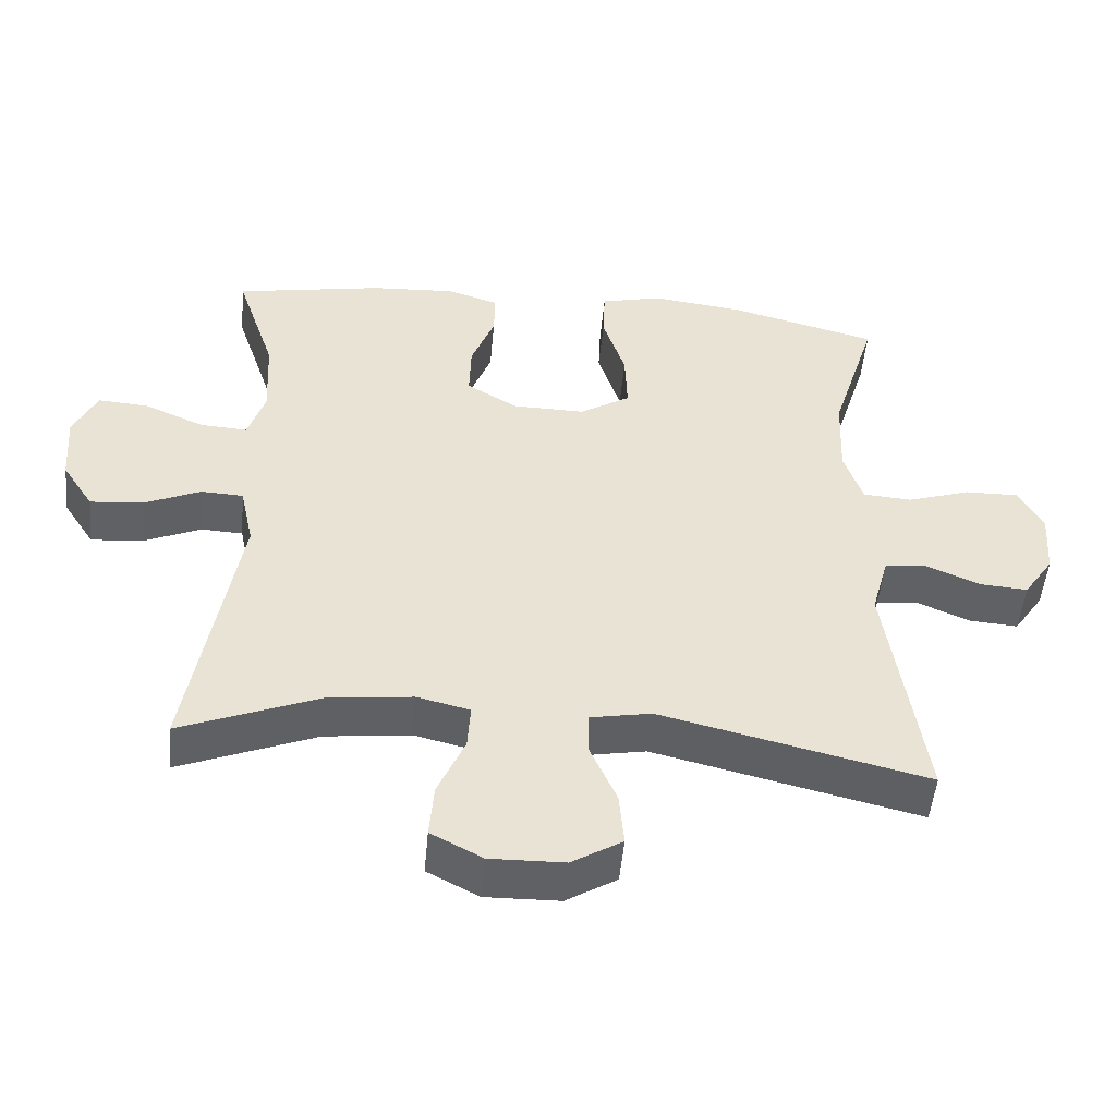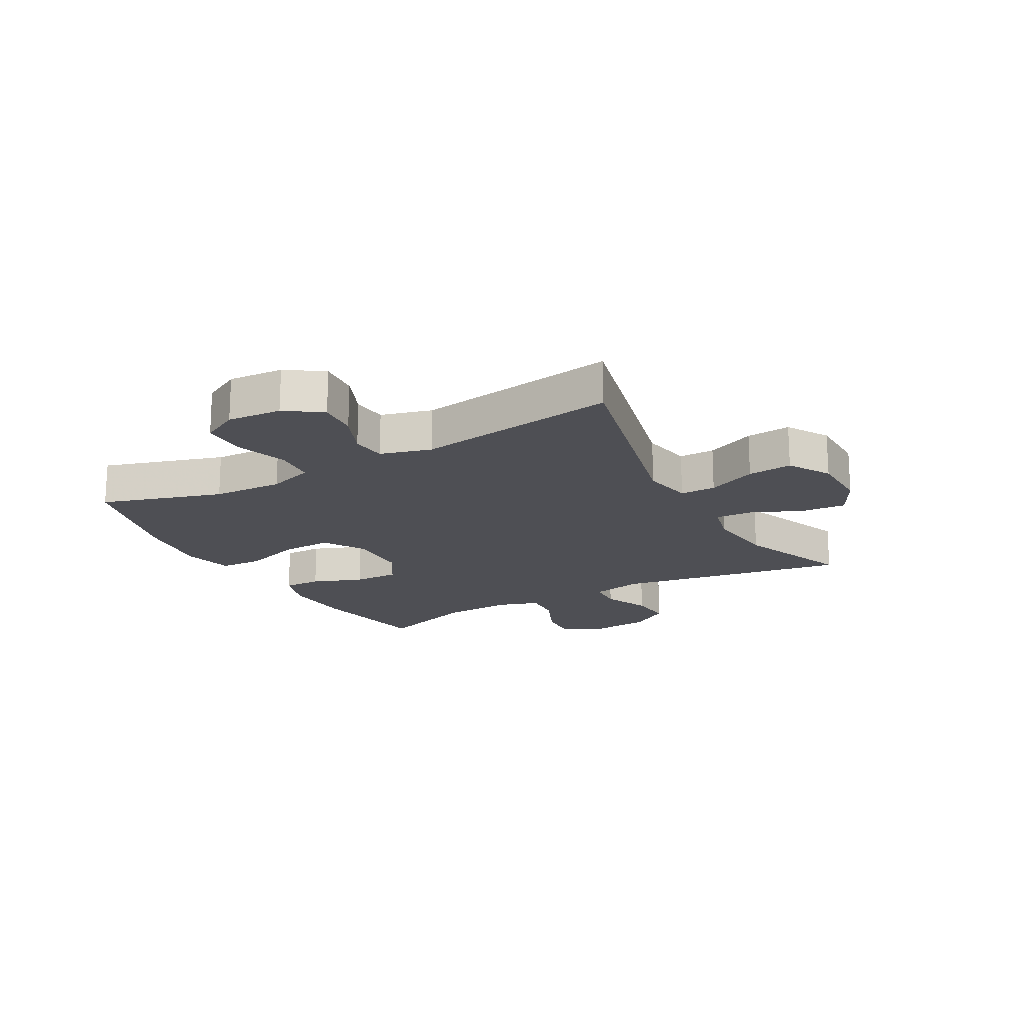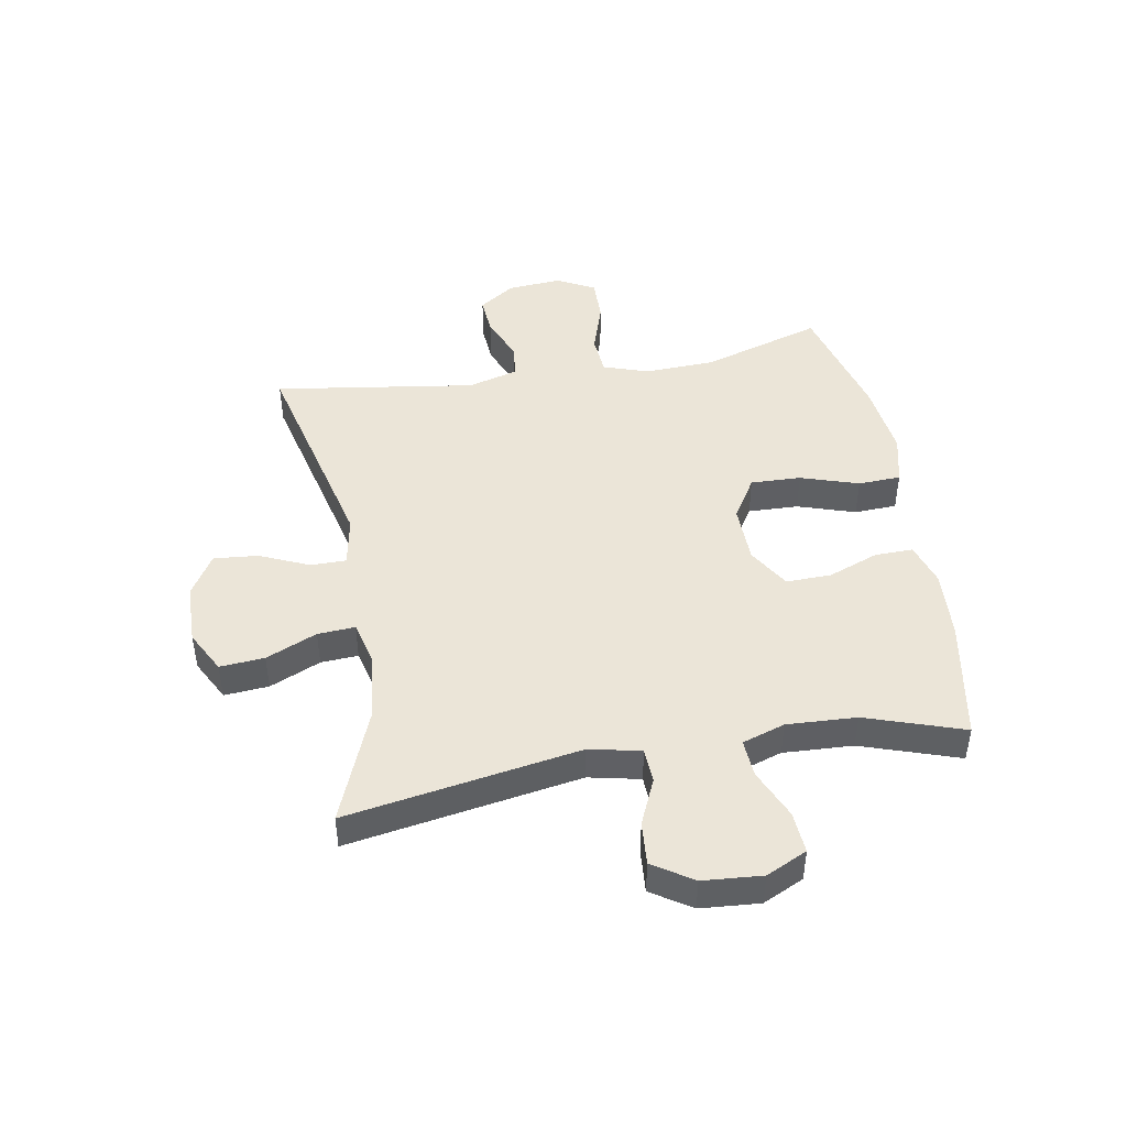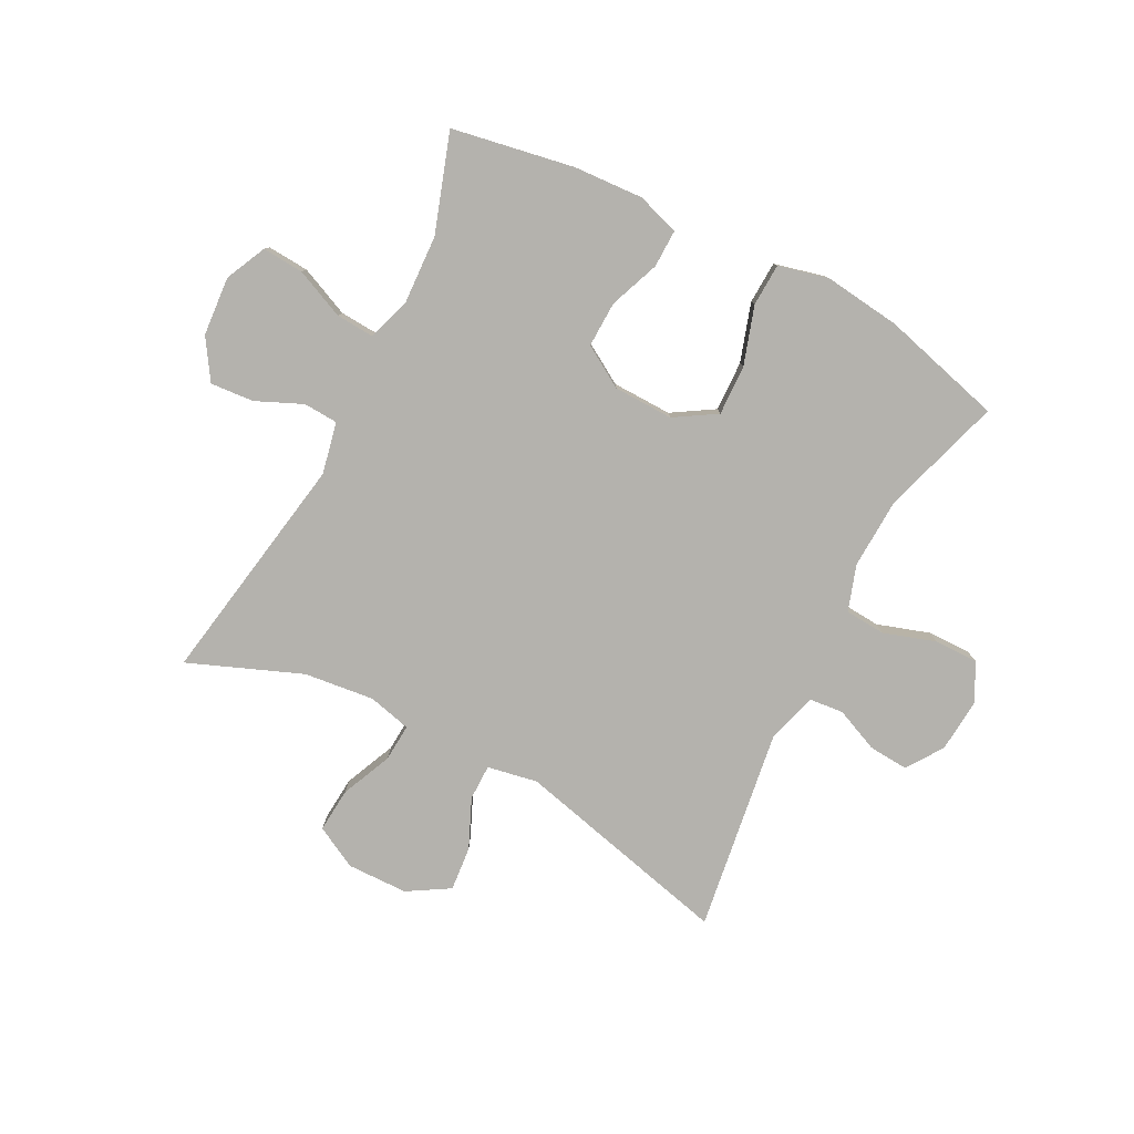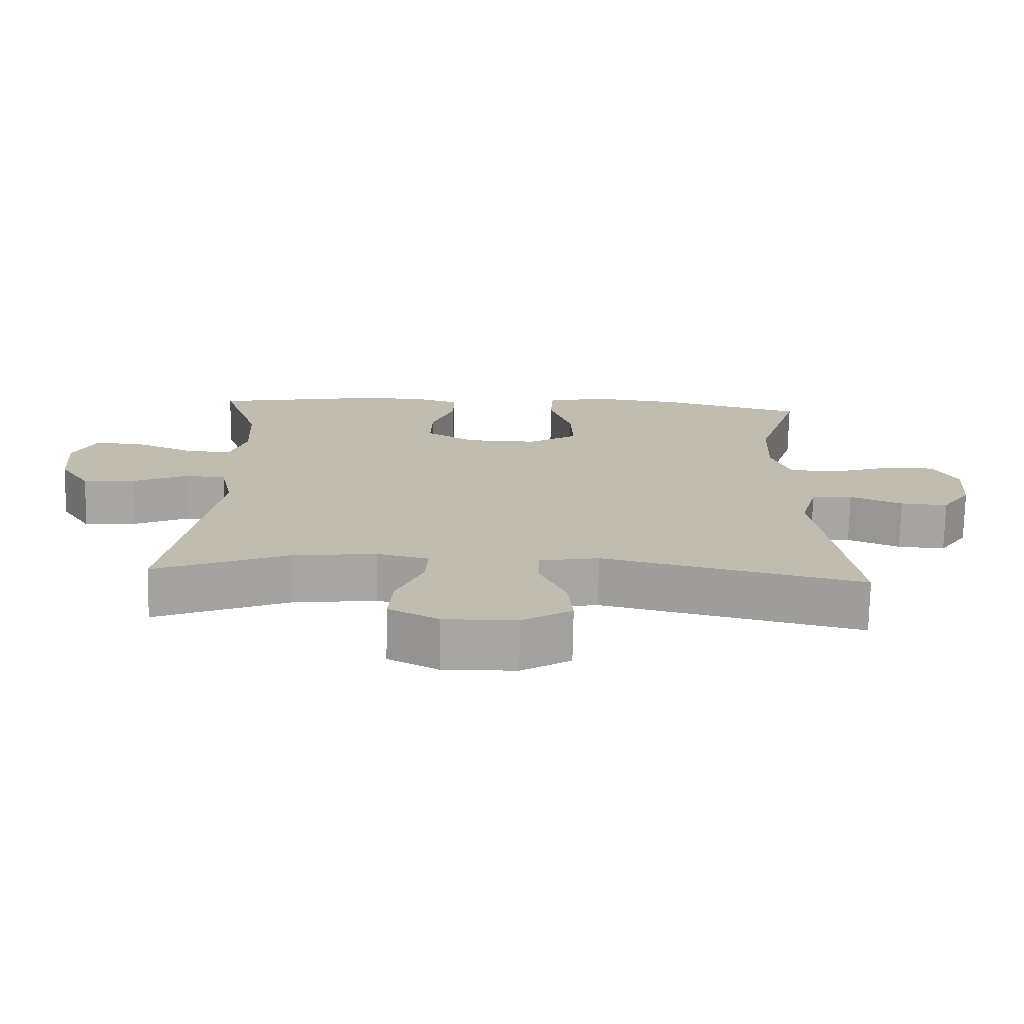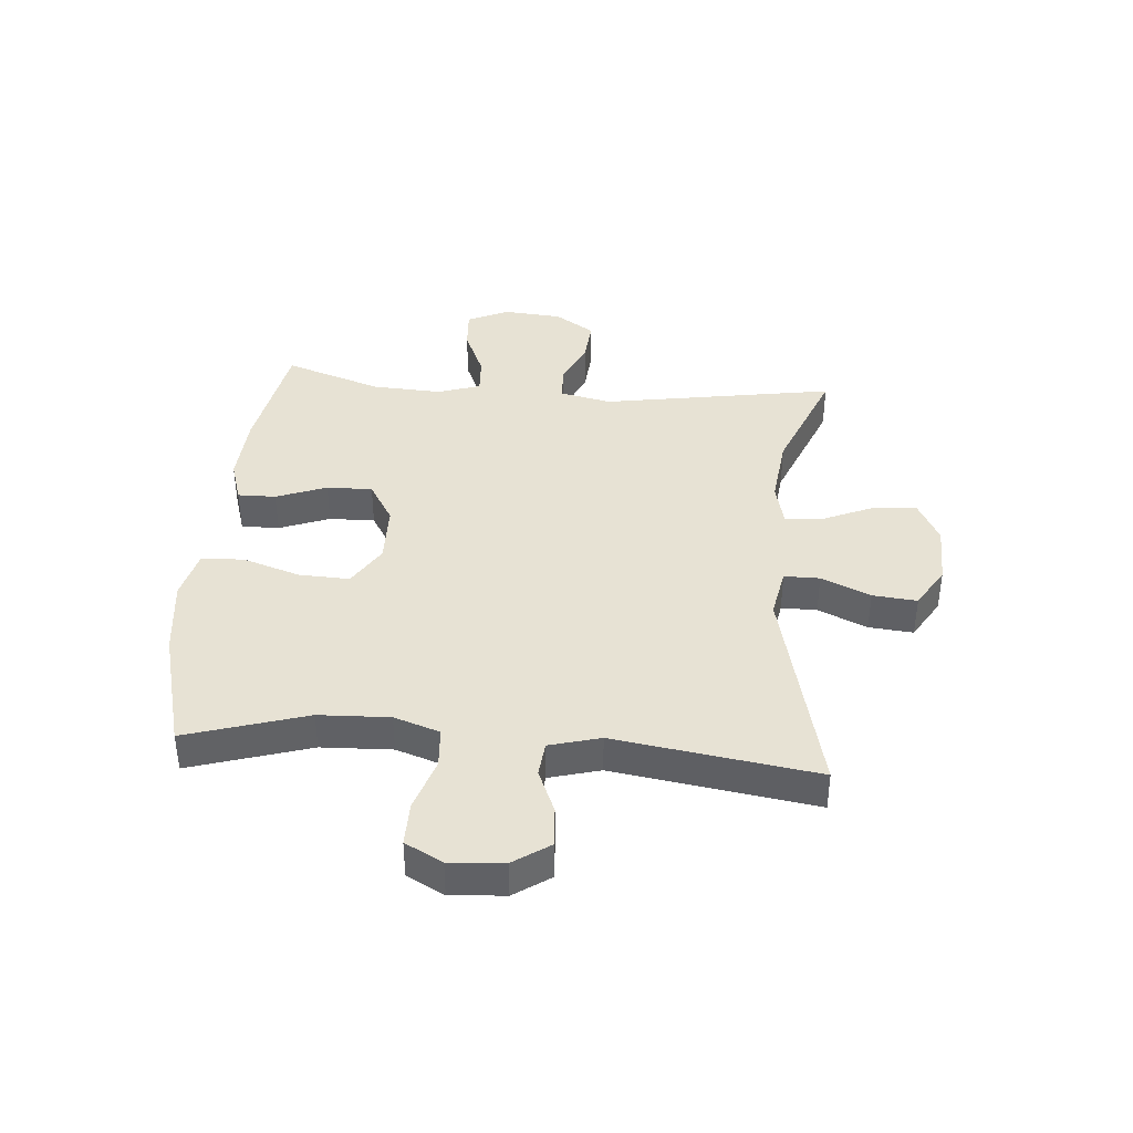
<metadata>
{"format":"obj","ext":"obj","renderer":"f3d","projection":"perspective","resolution":1024,"background":"white","views":[{"elev":-50.1,"azim":-5.3,"up":"+Z"},{"elev":-18.4,"azim":119.1,"up":"+Y"},{"elev":45.7,"azim":-100.0,"up":"+Y"},{"elev":-79.6,"azim":-27.4,"up":"+Y"},{"elev":-73.9,"azim":-1.1,"up":"+Z"},{"elev":39.8,"azim":94.8,"up":"+Y"}]}
</metadata>
<code>
v -0.5 0.07 0.5
v -0.291 0.07 0.538
v -0.173 0.07 0.545
v -0.1 0.07 0.522
v -0.101 0.07 0.457
v -0.134 0.07 0.371
v -0.136 0.07 0.293
v -0.065 0.07 0.25
v 0.037 0.07 0.248
v 0.108 0.07 0.292
v 0.105 0.07 0.378
v 0.073 0.07 0.477
v 0.076 0.07 0.55
v 0.162 0.07 0.571
v 0.293 0.07 0.555
v 0.5 0.07 0.5
v 0.436 0.07 0.294
v 0.431 0.07 0.173
v 0.457 0.07 0.095
v 0.526 0.07 0.09
v 0.615 0.07 0.119
v 0.69 0.07 0.12
v 0.724 0.07 0.056
v 0.717 0.07 -0.037
v 0.675 0.07 -0.099
v 0.607 0.07 -0.094
v 0.532 0.07 -0.062
v 0.473 0.07 -0.068
v 0.449 0.07 -0.155
v 0.5 0.07 -0.5
v 0.127 0.07 -0.41
v 0.041 0.07 -0.426
v 0.041 0.07 -0.487
v 0.078 0.07 -0.571
v 0.085 0.07 -0.647
v 0.014 0.07 -0.69
v -0.09 0.07 -0.692
v -0.162 0.07 -0.654
v -0.156 0.07 -0.578
v -0.118 0.07 -0.491
v -0.114 0.07 -0.427
v -0.188 0.07 -0.409
v -0.308 0.07 -0.423
v -0.5 0.07 -0.5
v -0.433 0.07 -0.102
v -0.452 0.07 -0.014
v -0.511 0.07 -0.011
v -0.59 0.07 -0.046
v -0.664 0.07 -0.052
v -0.708 0.07 0.016
v -0.716 0.07 0.117
v -0.683 0.07 0.187
v -0.612 0.07 0.182
v -0.527 0.07 0.145
v -0.462 0.07 0.141
v -0.438 0.07 0.214
v -0.444 0.07 0.333
v -0.5 0 0.5
v -0.291 0 0.538
v -0.173 0 0.545
v -0.1 0 0.522
v -0.101 0 0.457
v -0.134 0 0.371
v -0.136 0 0.293
v -0.065 0 0.25
v 0.037 0 0.248
v 0.108 0 0.292
v 0.105 0 0.378
v 0.073 0 0.477
v 0.076 0 0.55
v 0.162 0 0.571
v 0.293 0 0.555
v 0.5 0 0.5
v 0.436 0 0.294
v 0.431 0 0.173
v 0.457 0 0.095
v 0.526 0 0.09
v 0.615 0 0.119
v 0.69 0 0.12
v 0.724 0 0.056
v 0.717 0 -0.037
v 0.675 0 -0.099
v 0.607 0 -0.094
v 0.532 0 -0.062
v 0.473 0 -0.068
v 0.449 0 -0.155
v 0.5 0 -0.5
v 0.127 0 -0.41
v 0.041 0 -0.426
v 0.041 0 -0.487
v 0.078 0 -0.571
v 0.085 0 -0.647
v 0.014 0 -0.69
v -0.09 0 -0.692
v -0.162 0 -0.654
v -0.156 0 -0.578
v -0.118 0 -0.491
v -0.114 0 -0.427
v -0.188 0 -0.409
v -0.308 0 -0.423
v -0.5 0 -0.5
v -0.433 0 -0.102
v -0.452 0 -0.014
v -0.511 0 -0.011
v -0.59 0 -0.046
v -0.664 0 -0.052
v -0.708 0 0.016
v -0.716 0 0.117
v -0.683 0 0.187
v -0.612 0 0.182
v -0.527 0 0.145
v -0.462 0 0.141
v -0.438 0 0.214
v -0.444 0 0.333
f 51 52 53 54
f 51 54 55
f 50 51 55
f 47 48 49 50
f 46 47 50 55
f 45 46 55 56
f 43 44 45
f 42 43 45 56
f 37 38 39 40
f 37 40 41
f 36 37 41
f 33 34 35 36
f 32 33 36 41
f 31 32 41 42
f 29 30 31
f 28 29 31 42
f 24 25 26 27
f 24 27 28
f 23 24 28
f 20 21 22 23
f 19 20 23 28
f 18 19 28 42
f 14 15 16 17
f 11 12 13 14
f 10 11 14 17
f 9 10 17 18
f 3 4 5 6
f 3 6 7
f 57 1 2 3
f 57 3 7
f 56 57 7 8
f 18 42 56
f 8 9 18 56
f 111 110 109 108
f 112 111 108
f 112 108 107
f 107 106 105 104
f 112 107 104 103
f 113 112 103 102
f 102 101 100
f 113 102 100 99
f 97 96 95 94
f 98 97 94
f 98 94 93
f 93 92 91 90
f 98 93 90 89
f 99 98 89 88
f 88 87 86
f 99 88 86 85
f 84 83 82 81
f 85 84 81
f 85 81 80
f 80 79 78 77
f 85 80 77 76
f 99 85 76 75
f 74 73 72 71
f 71 70 69 68
f 74 71 68 67
f 75 74 67 66
f 63 62 61 60
f 64 63 60
f 60 59 58 114
f 64 60 114
f 65 64 114 113
f 113 99 75
f 113 75 66 65
f 1 58 59 2
f 2 59 60 3
f 3 60 61 4
f 4 61 62 5
f 5 62 63 6
f 6 63 64 7
f 7 64 65 8
f 8 65 66 9
f 9 66 67 10
f 10 67 68 11
f 11 68 69 12
f 12 69 70 13
f 13 70 71 14
f 14 71 72 15
f 15 72 73 16
f 16 73 74 17
f 17 74 75 18
f 18 75 76 19
f 19 76 77 20
f 20 77 78 21
f 21 78 79 22
f 22 79 80 23
f 23 80 81 24
f 24 81 82 25
f 25 82 83 26
f 26 83 84 27
f 27 84 85 28
f 28 85 86 29
f 29 86 87 30
f 30 87 88 31
f 31 88 89 32
f 32 89 90 33
f 33 90 91 34
f 34 91 92 35
f 35 92 93 36
f 36 93 94 37
f 37 94 95 38
f 38 95 96 39
f 39 96 97 40
f 40 97 98 41
f 41 98 99 42
f 42 99 100 43
f 43 100 101 44
f 44 101 102 45
f 45 102 103 46
f 46 103 104 47
f 47 104 105 48
f 48 105 106 49
f 49 106 107 50
f 50 107 108 51
f 51 108 109 52
f 52 109 110 53
f 53 110 111 54
f 54 111 112 55
f 55 112 113 56
f 56 113 114 57
f 57 114 58 1

</code>
